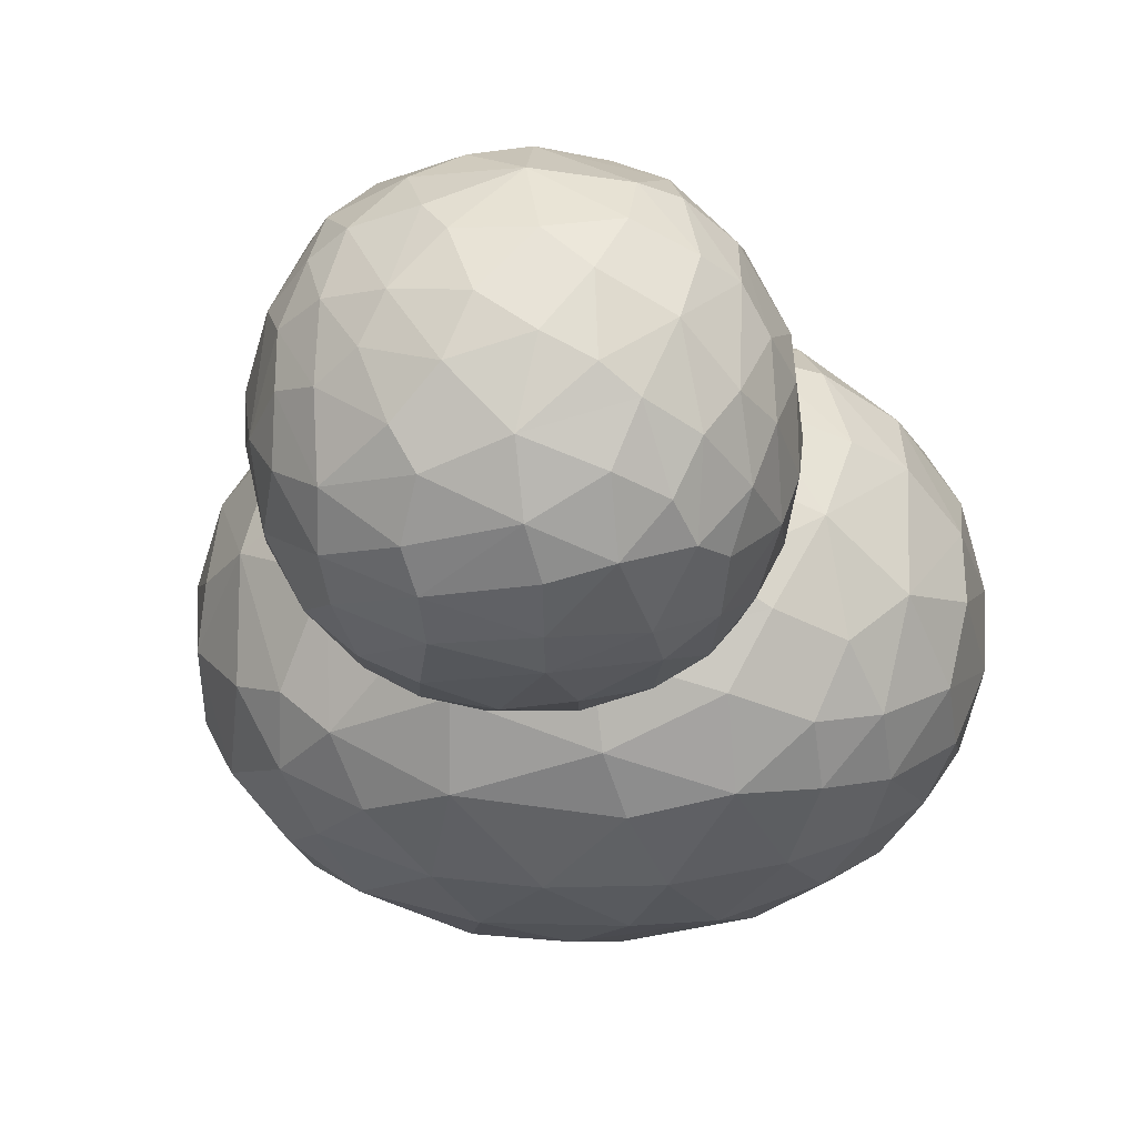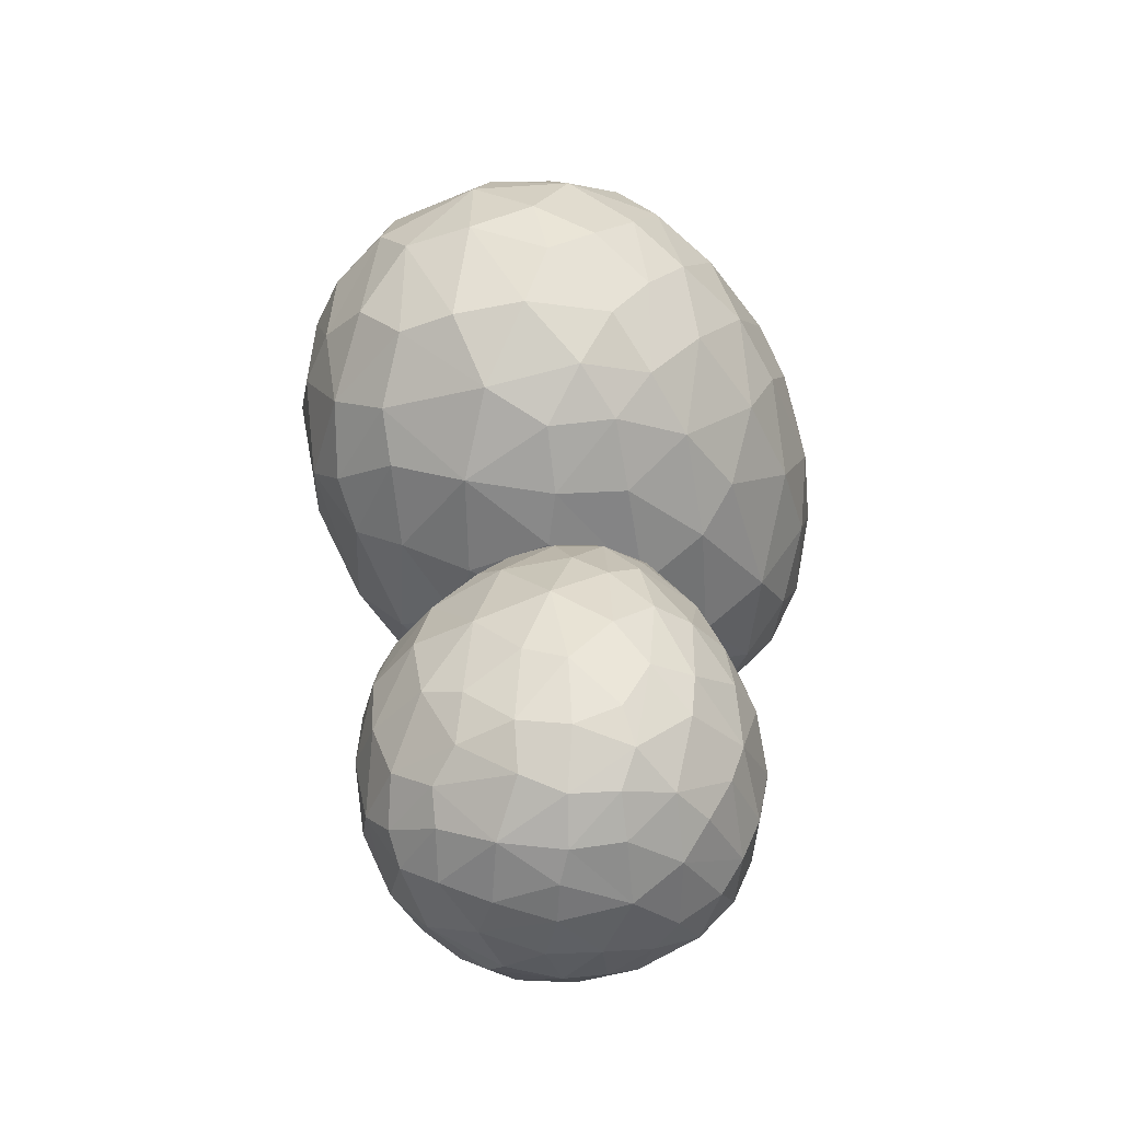
<metadata>
{"format":"obj","ext":"obj","renderer":"f3d","projection":"perspective","resolution":1024,"background":"white","views":[{"elev":-20.2,"azim":6.3,"up":"+Z"},{"elev":-42.8,"azim":113.6,"up":"+Y"}]}
</metadata>
<code>
o Cube
v 0.7057 -0.109 -0.6047
v 0.7537 -0.09765 0.572
v -0.7537 -0.09765 -0.572
v -0.553 0.5135 0.517
v 0.6408 0.5761 0.3622
v 0.3585 0.5533 -0.571
v -0.07869 1.031 -0.05731
v -0.698 -0.5452 -0.3194
v -0.8129 -0.5305 0.05021
v -0.6038 -0.4715 0.5146
v 0.4027 -0.4965 -0.598
v -0.2787 -0.5442 -0.5929
v -0.5685 -0.5687 -0.434
v 0.732 0.1755 -0.5717
v 0.6053 -0.4033 -0.5639
v -0.6502 -0.1077 0.6441
v -0.7136 0.1445 0.599
v 0.7465 0.1798 0.5606
v 0.6393 -0.4703 0.4915
v -0.7465 0.1798 -0.5606
v -0.7219 -0.4033 -0.4728
v 0.4729 0.5303 0.5456
v 0.072 0.6074 0.5847
v -0.1827 0.6104 0.568
v 0.7188 0.6194 -0.04015
v 0.6543 0.6559 0.1494
v -0.3395 -0.5646 0.5518
v 0.09854 -0.6331 0.5272
v 0.4839 -0.5634 0.4992
v -0.6727 0.5624 0.3478
v -0.6539 0.6571 -0.1319
v -0.672 0.5725 -0.3267
v -0.6045 0.5012 -0.4873
v -0.1905 0.6748 -0.5054
v 0.6047 0.5254 -0.4679
v 0.7065 -0.5646 0.2652
v 0.6395 -0.6572 0.04181
v 0.6838 -0.5839 -0.2528
v 0.5955 -0.5449 -0.4406
v 0.04286 0.9937 -0.1882
v -0.1334 0.9825 -0.1641
v 0.327 0.9117 -0.07403
v 0.1366 1.012 0.02383
v 0.323 0.8985 0.09294
v -0.04131 1.018 0.05795
v -0.1773 0.9176 0.2033
v 0.01613 0.6527 -0.548
v -0.4076 0.6888 -0.3976
v -0.4166 0.6785 0.4077
v -0.02633 0.8508 0.3456
v 0.2054 0.8768 0.2579
v 0.2092 0.9412 -0.1851
v 0.4863 0.266 0.6821
v 0.3607 -0.2763 0.7211
v 0.09586 -0.4363 0.6971
v 0.3717 0.03993 0.76
v 0.1469 -0.1261 0.792
v -0.106 -0.04106 0.8007
v 0.05284 0.1336 0.7966
v 0.1861 0.3461 0.7315
v -0.2209 -0.2648 0.7561
v -0.4124 0.02492 0.7491
v 0.5853 -0.01034 0.6855
v 0.6695 0.4183 0.5153
v -0.2229 0.4635 0.6698
v -0.5273 0.2972 0.6574
v -0.4986 -0.3493 0.649
v -0.1424 -0.496 0.6493
v -0.8957 0.1933 0.3855
v -0.9232 -0.2763 0.2817
v -0.9356 -0.3631 0.03633
v -0.9806 0.04601 0.2769
v -1.014 -0.1261 0.1147
v -1.033 0.05292 -0.05634
v -0.9556 0.3165 0.1088
v -0.9691 -0.2844 -0.119
v -0.9748 -0.1302 -0.2622
v -0.976 0.2095 -0.2091
v -0.7702 -0.2678 0.5067
v -0.8688 -0.05048 0.4624
v -0.7941 0.3848 0.4154
v -0.8173 0.378 -0.3816
v -0.8759 0.1916 -0.4171
v -0.8967 -0.1637 -0.4055
v -0.8279 -0.4456 -0.2683
v -0.3544 -0.7265 -0.2638
v -0.564 -0.6949 -0.07134
v 0.08458 -0.7509 -0.3176
v -0.1615 -0.792 -0.1147
v -0.05257 -0.8007 0.08282
v 0.171 -0.7966 -0.04127
v 0.3692 -0.7536 -0.1185
v -0.3641 -0.7569 0.119
v 0.3559 -0.7489 0.1576
v -0.155 -0.7542 0.2932
v -0.2594 -0.6931 -0.3976
v 0.09854 -0.6331 -0.5272
v 0.3975 -0.6555 -0.3972
v 0.4653 -0.6642 0.3411
v -0.2594 -0.6931 0.3976
v 0.9465 0.1358 -0.3178
v 0.9232 -0.2763 -0.2817
v 0.9745 -0.2915 -0.06486
v 0.9352 -0.07793 -0.363
v 1.02 0.04142 -0.1335
v 1.03 0.04171 0.0829
v 0.9557 0.3164 -0.1088
v 0.9691 -0.2844 0.119
v 0.9748 -0.1302 0.2622
v 0.976 0.2095 0.2091
v 0.8499 0.03018 -0.4851
v 0.8319 0.3491 -0.3881
v 0.7018 0.5744 -0.2672
v 0.8679 0.4212 0.2226
v 0.8759 0.1916 0.4171
v 0.8868 -0.07459 0.4319
v 0.8222 -0.3246 0.4172
v 0.8404 -0.4517 0.2333
v -0.3306 0.2402 -0.7428
v -0.3607 -0.2763 -0.7211
v -0.08304 -0.2915 -0.7611
v -0.2733 -0.04013 -0.7819
v 0.106 -0.04106 -0.8007
v -0.05284 0.1336 -0.7966
v 0.2209 -0.2648 -0.7561
v 0.06478 0.2779 -0.7628
v 0.3233 0.04236 -0.7723
v 0.4005 0.2713 -0.7113
v -0.5853 -0.01034 -0.6855
v -0.5928 0.3574 -0.5989
v -0.4252 0.5246 -0.5672
v -0.1305 0.4617 -0.6774
v 0.5928 0.3573 -0.5989
v 0.5091 -0.2026 -0.6931
v 0.1424 -0.496 -0.6493
v -0.2123 0.9859 -0.002976
v -0.6888 0.6405 0.09378
v 0.2683 0.661 0.4997
v -0.2224 0.2103 0.7677
v 0.5778 -0.3382 0.6197
v -0.7318 -0.4934 0.3728
v -0.8584 0.4621 0.1238
v -0.8648 0.4496 -0.1319
v 0.1668 -0.754 0.2841
v 0.5091 -0.6931 -0.2026
v -0.541 -0.616 0.3765
v -0.6229 -0.6472 0.1504
v 0.7592 -0.4404 -0.3945
v 0.7702 -0.2678 -0.5067
v 0.8582 0.4624 -0.1242
v 0.8313 -0.496 -0.1112
v -0.5051 -0.4404 -0.593
v -0.6488 -0.2678 -0.6016
v 0.1542 0.4864 -0.6601
v 0.584 0.06487 -0.6793
f 40 7 43
f 136 7 41
f 41 7 40
f 42 43 44
f 44 51 5
f 136 46 45
f 40 52 6
f 34 48 41
f 47 34 40
f 33 32 48
f 48 32 41
f 41 31 136
f 30 4 49
f 30 49 46
f 49 24 50
f 51 50 138
f 51 138 22
f 42 44 26
f 42 25 113
f 54 57 55
f 60 59 56
f 59 58 57
f 58 61 57
f 139 66 62
f 58 139 62
f 19 140 29
f 140 63 54
f 63 56 54
f 64 53 18
f 53 56 63
f 22 60 53
f 138 23 22
f 23 65 60
f 60 65 139
f 139 65 66
f 65 4 66
f 66 81 17
f 62 16 61
f 16 79 67
f 67 10 27
f 68 27 28
f 140 54 55
f 29 55 28
f 70 73 71
f 75 74 72
f 81 75 69
f 74 77 76
f 74 76 73
f 77 84 76
f 74 78 77
f 10 79 141
f 79 80 70
f 16 80 79
f 80 72 70
f 17 80 16
f 4 30 81
f 30 142 81
f 75 143 78
f 137 31 143
f 143 32 82
f 82 33 130
f 83 82 20
f 3 153 21
f 85 21 8
f 84 21 85
f 21 13 8
f 76 85 9
f 85 8 9
f 141 70 9
f 86 89 87
f 92 91 88
f 145 92 88
f 91 90 89
f 90 95 93
f 90 93 89
f 95 100 93
f 91 94 144
f 94 99 144
f 90 144 95
f 12 96 13
f 13 96 86
f 96 88 86
f 39 98 11
f 38 145 39
f 39 145 98
f 37 36 99
f 92 37 94
f 99 36 29
f 36 19 29
f 100 27 146
f 27 10 146
f 146 10 141
f 147 141 9
f 13 86 87
f 8 87 9
f 107 105 101
f 112 107 101
f 107 106 105
f 101 105 104
f 106 109 108
f 106 108 103
f 109 117 108
f 106 110 109
f 15 149 148
f 39 148 38
f 149 104 102
f 1 111 149
f 112 101 111
f 14 111 1
f 101 104 111
f 133 112 14
f 113 150 112
f 113 25 150
f 107 114 110
f 25 26 114
f 115 64 18
f 116 2 117
f 2 140 117
f 118 36 37
f 148 102 151
f 38 151 37
f 120 122 121
f 124 123 122
f 123 125 121
f 124 126 127
f 21 153 152
f 13 152 12
f 153 129 120
f 129 122 120
f 130 119 129
f 33 131 130
f 131 119 130
f 34 132 131
f 132 126 119
f 128 6 133
f 6 35 133
f 128 133 155
f 127 128 155
f 127 134 125
f 155 1 134
f 1 149 15
f 134 15 11
f 15 39 11
f 135 11 97
f 152 120 12
f 12 121 135
f 52 40 43
f 42 52 43
f 44 43 51
f 43 7 45
f 46 137 30
f 7 136 45
f 45 46 50
f 35 52 113
f 47 40 6
f 154 47 6
f 6 52 35
f 34 131 48
f 40 34 41
f 131 33 48
f 31 137 136
f 41 32 31
f 83 77 78
f 46 49 50
f 49 4 24
f 50 24 23
f 138 50 23
f 5 51 22
f 64 5 22
f 25 42 26
f 26 44 5
f 52 42 113
f 54 56 57
f 55 57 61
f 53 60 56
f 56 59 57
f 58 62 61
f 59 60 139
f 58 59 139
f 140 2 63
f 18 53 63
f 18 63 2
f 64 22 53
f 22 23 60
f 65 23 24
f 65 24 4
f 66 4 81
f 62 66 17
f 61 16 67
f 62 17 16
f 67 79 10
f 61 67 68
f 55 61 68
f 68 67 27
f 29 140 55
f 28 55 68
f 70 72 73
f 71 73 76
f 69 75 72
f 72 74 73
f 74 75 78
f 141 79 70
f 17 69 80
f 17 81 69
f 80 69 72
f 30 137 142
f 81 142 75
f 75 142 143
f 142 137 143
f 143 31 32
f 78 143 82
f 82 32 33
f 20 82 130
f 3 83 20
f 78 82 83
f 105 102 104
f 84 3 21
f 71 76 9
f 76 84 85
f 9 70 71
f 86 88 89
f 87 89 93
f 88 91 89
f 91 92 94
f 90 91 144
f 12 97 96
f 96 97 88
f 97 98 88
f 11 98 97
f 98 145 88
f 38 37 145
f 145 37 92
f 94 37 99
f 144 99 28
f 28 99 29
f 95 144 28
f 100 28 27
f 95 28 100
f 93 146 147
f 87 147 9
f 87 93 147
f 93 100 146
f 147 146 141
f 51 45 50
f 8 13 87
f 116 110 115
f 103 105 106
f 106 107 110
f 39 15 148
f 148 149 102
f 149 111 104
f 14 112 111
f 35 113 112
f 133 35 112
f 112 150 107
f 107 150 114
f 150 25 114
f 114 26 5
f 114 5 64
f 115 114 64
f 18 116 115
f 110 114 115
f 19 118 117
f 109 116 117
f 151 108 118
f 117 140 19
f 151 118 37
f 108 117 118
f 151 102 103
f 38 148 151
f 121 122 123
f 119 126 124
f 119 124 122
f 123 127 125
f 127 126 128
f 123 124 127
f 13 21 152
f 152 153 120
f 153 3 129
f 20 130 129
f 20 129 3
f 129 119 122
f 131 132 119
f 34 47 132
f 126 132 154
f 132 47 154
f 128 154 6
f 126 154 128
f 155 133 14
f 1 155 14
f 127 155 134
f 134 1 15
f 125 11 135
f 121 125 135
f 125 134 11
f 12 120 121
f 97 12 135
f 46 136 137
f 83 84 77
f 3 84 83
f 105 103 102
f 51 43 45
f 116 109 110
f 18 2 116
f 19 36 118
f 151 103 108
o Cube.002
v -0.4786 -1.737 0.09164
v 0.495 -1.413 0.3832
v 0.4594 -0.8792 0.07671
v 0.5001 -1.002 0.2051
v -0.4312 -0.9109 -0.2807
v 0.103 -0.9222 -0.4958
v 0.6057 -1.209 0.01339
v -0.3758 -1.774 -0.284
v -0.4794 -1.741 -0.05081
v -0.4153 -1.754 0.2433
v -0.3904 -1.686 0.3759
v 0.2396 -1.717 -0.4555
v -0.202 -1.769 -0.4204
v 0.3862 -1.143 -0.4641
v 0.427 -1.394 -0.4608
v 0.397 -1.651 -0.3989
v -0.3762 -1.444 0.4942
v -0.4195 -1.27 0.4669
v -0.3523 -1.014 0.4268
v 0.3804 -1.697 0.3744
v -0.4747 -1.386 -0.4132
v -0.3921 -1.666 -0.3934
v 0.3441 -0.9367 -0.4052
v 0.3851 -0.7806 -0.1449
v -0.202 -1.769 0.4204
v 0.05862 -1.821 0.4016
v 0.2879 -1.768 0.3803
v -0.3572 -0.8064 0.1926
v -0.4458 -0.8529 -0.1206
v -0.3253 -0.9065 -0.4009
v -0.2064 -0.8754 -0.4404
v 0.4204 -1.769 0.202
v 0.3805 -1.84 0.03185
v 0.4204 -1.769 -0.202
v 0.3543 -1.754 -0.3356
v 0.1463 -0.6091 -0.2109
v 0.02839 -0.6048 -0.2599
v -0.08526 -0.5841 -0.2103
v 0.1927 -0.5964 -0.1204
v 0.006119 -0.5341 -0.1209
v -0.3178 -0.6903 -0.007334
v 0.1491 -0.5799 0.02893
v -0.149 -0.5798 0.02869
v -5.6e-05 -0.5342 0.0127
v -0.02437 -0.577 0.1435
v 0.141 -0.651 0.2054
v -0.1155 -0.7189 0.2997
v -0.1908 -0.6736 0.1962
v 0.1366 -0.7199 -0.3514
v -0.2667 -0.726 -0.2766
v 0.006922 -0.695 0.2998
v 0.2543 -0.8061 0.3082
v 0.3215 -0.761 0.1745
v 0.3196 -0.6918 -0.006013
v 0.3262 -0.7837 -0.2827
v 0.179 -1.131 0.5582
v 0.2146 -1.55 0.5493
v 0.05703 -1.671 0.531
v 0.2211 -1.309 0.5789
v 0.08738 -1.435 0.6033
v -0.06308 -1.37 0.6099
v -0.1314 -1.541 0.5759
v 0.01137 -1.184 0.6004
v -0.1692 -1.178 0.5768
v -0.2453 -1.32 0.5707
v 0.3512 -1.389 0.5161
v 0.2358 -0.9919 0.4787
v 0.04734 -0.9792 0.5131
v -0.3125 -1.137 0.5083
v -0.2967 -1.605 0.4944
v -0.0847 -1.717 0.4946
v -0.5514 -1.458 0.2735
v -0.5458 -1.192 0.2667
v -0.5233 -1.638 0.1835
v -0.5907 -1.238 0.1517
v -0.5219 -1.019 0.1556
v -0.6072 -1.453 0.07453
v -0.6088 -1.427 -0.03339
v -0.6057 -1.209 0.01339
v -0.5789 -1.309 -0.2223
v -0.5554 -1.13 -0.2077
v -0.4582 -1.543 0.386
v -0.4918 -1.273 0.3868
v -0.4643 -1.036 0.316
v -0.4803 -1.139 -0.3607
v -0.5476 -1.485 -0.268
v -0.4926 -1.678 -0.2044
v -0.5641 -1.588 -0.09204
v -0.2109 -1.892 -0.201
v -0.2766 -1.896 -0.02767
v 0.05032 -1.911 -0.2419
v -0.09607 -1.942 -0.08738
v -0.03127 -1.949 0.06308
v 0.1017 -1.946 -0.03144
v 0.2197 -1.913 -0.09028
v -0.2166 -1.916 0.09066
v 0.2117 -1.909 0.12
v -0.0922 -1.914 0.2233
v -0.1544 -1.867 -0.3029
v 0.05863 -1.821 -0.4016
v 0.2365 -1.838 -0.3026
v 0.2768 -1.845 0.2598
v -0.1544 -1.867 0.3029
v 0.562 -1.407 -0.2665
v 0.5632 -1.581 -0.1034
v 0.6008 -1.361 -0.1389
v 0.5554 -1.13 -0.2077
v 0.6027 -1.463 0.0412
v 0.5921 -1.408 0.1784
v 0.5106 -1.607 -0.2556
v 0.4952 -1.258 -0.3776
v 0.4433 -1.013 -0.3455
v 0.4539 -0.9201 -0.2332
v 0.5081 -0.9401 -0.0255
v 0.5624 -1.191 0.2284
v 0.4892 -1.586 0.3178
v 0.5 -1.683 0.1777
v 0.5564 -1.607 0.08133
v -0.2598 -1.133 -0.5341
v -0.177 -1.561 -0.5596
v -0.06543 -1.25 -0.6088
v -0.123 -1.025 -0.5388
v 0.06166 -1.472 -0.6027
v 0.1109 -1.279 -0.6049
v 0.09232 -1.111 -0.5735
v 0.2598 -1.133 -0.5341
v -0.357 -1.368 -0.5152
v -0.2212 -1.368 -0.5808
v -0.3862 -1.143 -0.4641
v 0.3017 -1.372 -0.549
v 0.2902 -1.502 -0.5315
v 0.08471 -1.717 -0.4946
v 0.07214 -1.59 -0.565
v -0.1777 -1.683 -0.5
v -0.1666 -0.5836 -0.12
v 0.2631 -0.8416 -0.3886
v -0.07306 -0.6942 -0.3474
v -0.3116 -0.7038 -0.1475
v -0.3448 -0.9295 0.3624
v 0.111 -0.7838 0.3593
v 0.3438 -1.597 0.472
v 0.4629 -1.209 0.4116
v 0.3178 -1.193 0.5211
v 0.3965 -1.095 0.4331
v -0.1645 -0.9778 0.4948
v -0.5045 -0.936 0.01325
v 0.09924 -1.913 0.2164
v 0.3029 -1.867 -0.1544
v -0.3219 -1.808 0.2868
v -0.3706 -1.832 0.1146
v -0.3778 -1.834 -0.0847
v 0.4582 -1.543 -0.386
v 0.3926 -0.9955 0.3786
v 0.4946 -1.717 -0.08471
v -0.386 -1.543 -0.4582
f 195 194 191
f 191 194 210
f 193 290 195
f 192 193 195
f 196 198 290
f 208 201 207
f 198 200 199
f 196 203 198
f 203 202 200
f 291 210 178
f 204 291 161
f 292 192 204
f 192 191 204
f 292 205 193
f 185 160 205
f 184 196 293
f 205 293 290
f 301 183 196
f 202 300 206
f 295 223 222
f 208 207 308
f 158 208 159
f 210 179 268
f 269 209 158
f 179 209 269
f 212 215 213
f 211 218 214
f 218 216 215
f 216 217 215
f 216 219 220
f 175 296 182
f 296 221 212
f 157 221 296
f 221 214 212
f 299 298 297
f 297 221 157
f 298 214 221
f 308 222 299
f 222 211 298
f 223 218 211
f 218 300 219
f 220 224 173
f 224 174 173
f 220 172 217
f 172 237 225
f 225 166 180
f 226 180 181
f 296 212 213
f 182 213 181
f 231 234 230
f 233 243 232
f 235 241 233
f 234 236 235
f 166 229 165
f 239 228 238
f 174 239 173
f 294 239 174
f 239 231 228
f 183 231 239
f 183 301 231
f 301 184 236
f 236 160 240
f 235 176 241
f 176 310 177
f 242 177 163
f 241 177 242
f 197 195 199
f 243 242 164
f 242 163 164
f 244 247 245
f 250 249 246
f 303 250 246
f 249 248 247
f 248 253 251
f 248 251 247
f 253 258 251
f 249 252 302
f 252 257 302
f 248 302 253
f 177 168 163
f 168 254 163
f 163 254 244
f 254 246 244
f 190 256 167
f 189 303 190
f 190 303 256
f 188 187 257
f 250 188 252
f 257 187 182
f 187 175 182
f 258 180 304
f 180 166 304
f 304 166 165
f 305 165 156
f 163 244 306
f 164 306 156
f 163 306 164
f 259 261 260
f 265 259 260
f 261 162 263
f 260 263 273
f 262 162 261
f 262 261 259
f 264 271 273
f 162 270 264
f 162 159 270
f 171 265 189
f 307 259 265
f 170 266 259
f 169 266 170
f 267 262 266
f 178 267 169
f 210 268 267
f 179 269 268
f 269 158 159
f 264 270 157
f 157 296 271
f 273 272 309
f 272 187 188
f 189 309 188
f 283 276 278
f 275 278 288
f 274 276 283
f 277 280 276
f 276 279 278
f 279 285 278
f 285 286 278
f 278 286 288
f 279 281 285
f 177 289 168
f 310 282 275
f 282 283 275
f 284 282 176
f 186 277 274
f 292 161 277
f 281 178 169
f 161 291 178
f 285 169 170
f 285 170 286
f 170 307 171
f 286 171 167
f 171 190 167
f 287 167 255
f 168 289 255
f 192 195 191
f 199 290 198
f 209 194 197
f 193 205 290
f 200 197 199
f 201 209 197
f 201 200 206
f 205 186 185
f 198 203 200
f 200 202 206
f 291 204 210
f 161 292 204
f 204 191 210
f 293 160 184
f 192 292 193
f 300 294 174
f 184 301 196
f 290 293 196
f 196 183 203
f 202 183 294
f 234 232 230
f 206 300 223
f 201 206 295
f 295 206 223
f 207 295 222
f 207 201 295
f 308 207 222
f 159 208 308
f 158 209 208
f 179 194 209
f 210 194 179
f 212 214 215
f 213 215 217
f 214 218 215
f 216 220 217
f 216 218 219
f 298 211 214
f 297 298 221
f 299 222 298
f 222 223 211
f 218 223 300
f 224 300 174
f 219 300 224
f 220 219 224
f 217 172 225
f 220 173 172
f 225 237 166
f 217 225 226
f 213 217 226
f 226 225 180
f 182 296 213
f 181 213 226
f 227 230 232
f 229 227 232
f 229 237 227
f 228 231 230
f 233 241 243
f 233 234 235
f 238 172 173
f 237 238 227
f 185 240 160
f 173 239 238
f 238 228 227
f 294 183 239
f 231 301 234
f 236 184 160
f 234 301 236
f 240 235 236
f 243 156 229
f 176 240 284
f 241 176 177
f 243 241 242
f 165 229 156
f 229 232 243
f 305 245 251
f 244 246 247
f 245 247 251
f 246 249 247
f 249 250 252
f 248 249 302
f 168 255 254
f 254 255 246
f 255 256 246
f 167 256 255
f 256 303 246
f 189 188 303
f 303 188 250
f 252 188 257
f 302 257 181
f 181 257 182
f 253 302 181
f 258 181 180
f 253 181 258
f 251 304 305
f 306 305 156
f 297 159 308
f 251 258 304
f 305 304 165
f 306 244 245
f 260 261 263
f 162 264 263
f 263 264 273
f 171 307 265
f 190 171 189
f 307 170 259
f 266 262 259
f 169 267 266
f 267 268 262
f 178 210 267
f 268 269 262
f 262 269 162
f 162 269 159
f 297 308 299
f 175 272 271
f 157 270 297
f 264 157 271
f 289 310 275
f 271 296 175
f 309 272 188
f 273 271 272
f 309 265 260
f 189 265 309
f 309 260 273
f 275 283 278
f 274 277 276
f 276 280 279
f 279 280 281
f 282 274 283
f 310 176 282
f 274 185 186
f 288 289 275
f 186 292 277
f 277 161 280
f 280 161 281
f 281 161 178
f 285 281 169
f 286 170 171
f 288 167 287
f 288 286 167
f 255 289 287
f 197 194 195
f 199 195 290
f 200 201 197
f 201 208 209
f 205 292 186
f 293 205 160
f 300 202 294
f 202 203 183
f 234 233 232
f 227 228 230
f 229 166 237
f 238 237 172
f 185 284 240
f 240 176 235
f 243 164 156
f 305 306 245
f 297 270 159
f 175 187 272
f 289 177 310
f 282 284 274
f 274 284 185
f 288 287 289
o Cube.001
v 0.2394 0.07953 0.7189
v 0.2334 0.1282 0.7792
v 0.219 0.349 0.7358
v 0.2545 0.4003 0.619
v 0.2162 0.1853 0.6569
v 0.2731 0.1401 0.6361
v 0.3461 0.1999 0.6379
v 0.3475 0.1007 0.6971
v 0.3575 0.3784 0.6423
v 0.3539 0.1905 0.7847
v 0.3013 0.09193 0.7854
v 0.3476 0.3661 0.7457
v 0.2708 0.3899 0.7523
v 0.1963 0.213 0.7273
v 0.2133 0.3781 0.677
v 0.2882 0.3573 0.6028
v 0.3811 0.2057 0.6972
v 0.2533 0.2319 0.7988
v 0.3055 0.05931 0.7246
v 0.3242 0.4332 0.6871
v 0.2725 0.4436 0.6837
v -0.2208 0.1913 0.7826
v -0.2384 0.08534 0.75
v -0.2411 0.4235 0.6844
v -0.2175 0.3192 0.6342
v -0.2149 0.1419 0.6823
v -0.2737 0.07313 0.6884
v -0.2685 0.3988 0.62
v -0.3454 0.3151 0.6183
v -0.3554 0.1097 0.6945
v -0.3296 0.4257 0.6467
v -0.3557 0.3076 0.7666
v -0.3536 0.1572 0.7746
v -0.2964 0.1642 0.8081
v -0.3301 0.3959 0.742
v -0.2475 0.3694 0.7555
v -0.198 0.3056 0.7029
v -0.2857 0.1802 0.6214
v -0.2803 0.2858 0.6043
v -0.3817 0.2903 0.6809
v -0.304 0.06589 0.7584
v -0.307 0.4436 0.6852
f 324 325 315
f 313 324 328
f 312 324 311
f 316 326 317
f 319 327 317
f 327 320 318
f 328 312 321
f 316 311 315
f 314 325 331
f 319 330 322
f 347 335 334
f 333 336 332
f 336 348 335
f 349 339 338
f 340 339 348
f 340 348 337
f 340 350 339
f 346 345 342
f 337 351 340
f 344 343 351
f 333 337 336
f 341 338 339
f 338 334 335
f 313 325 324
f 312 328 324
f 315 325 314
f 324 315 311
f 322 327 319
f 317 326 319
f 316 317 318
f 328 322 323
f 318 317 327
f 315 326 316
f 321 311 329
f 328 323 313
f 321 320 328
f 321 318 320
f 316 329 311
f 316 318 329
f 330 314 331
f 323 325 313
f 326 314 319
f 323 330 331
f 350 343 342
f 332 336 347
f 336 335 347
f 332 347 346
f 347 334 346
f 348 339 349
f 336 337 348
f 348 349 335
f 349 338 335
f 345 350 342
f 350 341 339
f 344 333 332
f 344 346 342
f 344 332 346
f 343 344 342
f 333 351 337
f 351 343 340
f 338 352 334
f 334 345 346
f 341 345 352
f 322 320 327
f 328 320 322
f 315 314 326
f 321 312 311
f 321 329 318
f 330 319 314
f 323 331 325
f 323 322 330
f 350 340 343
f 345 341 350
f 344 351 333
f 338 341 352
f 334 352 345

</code>
